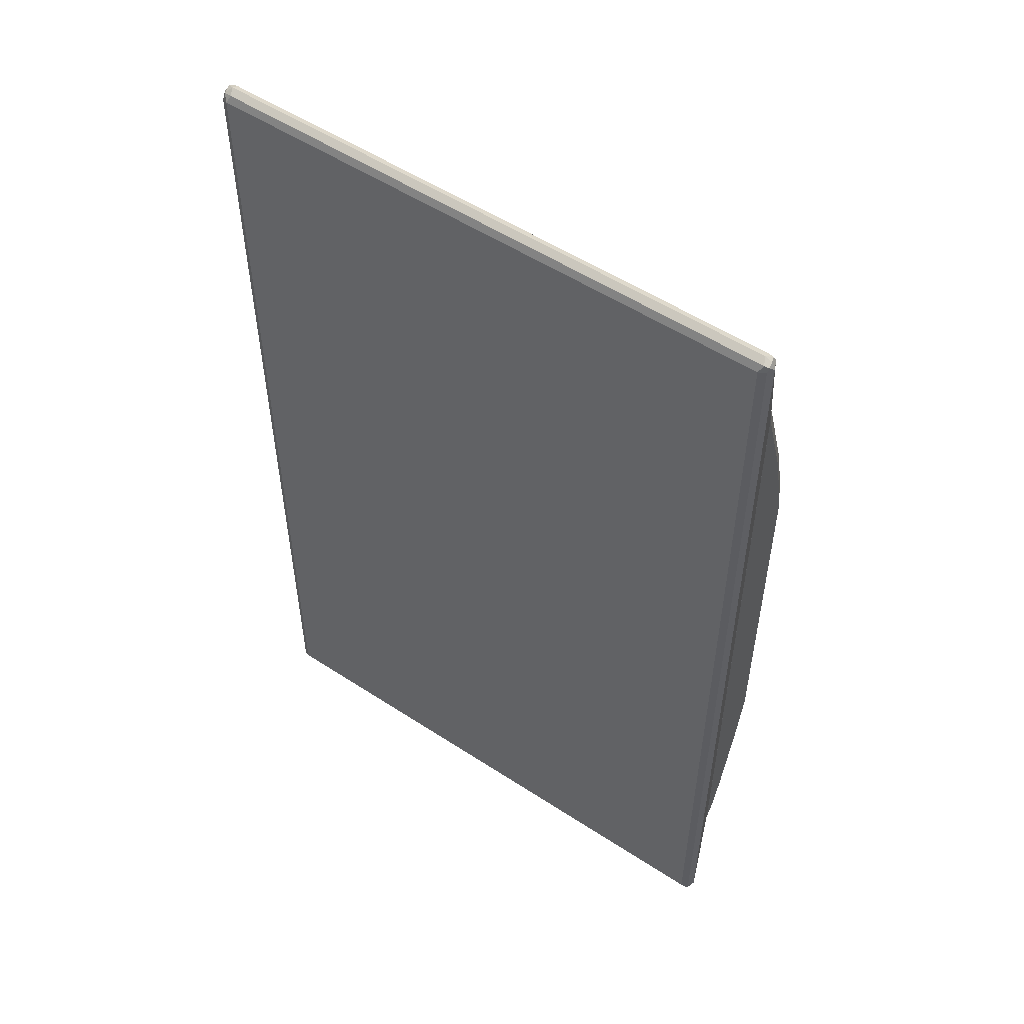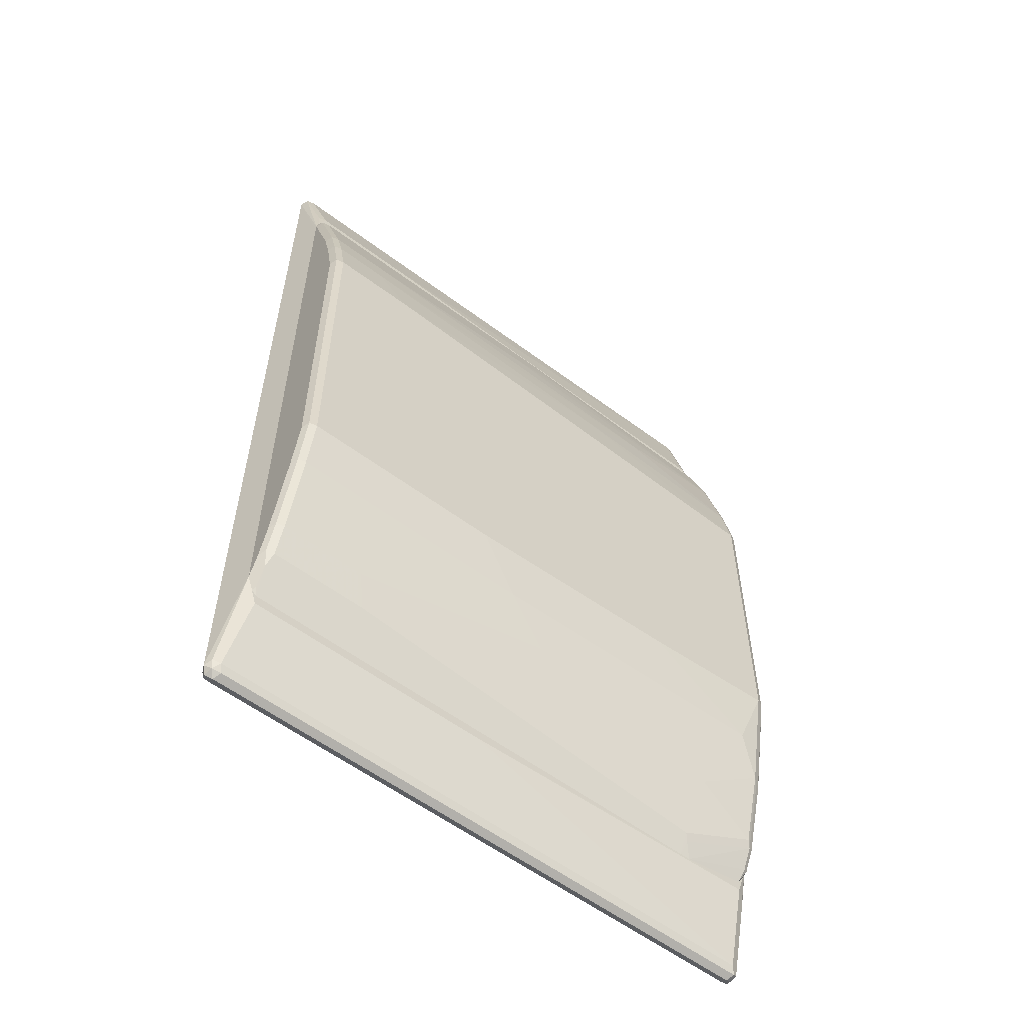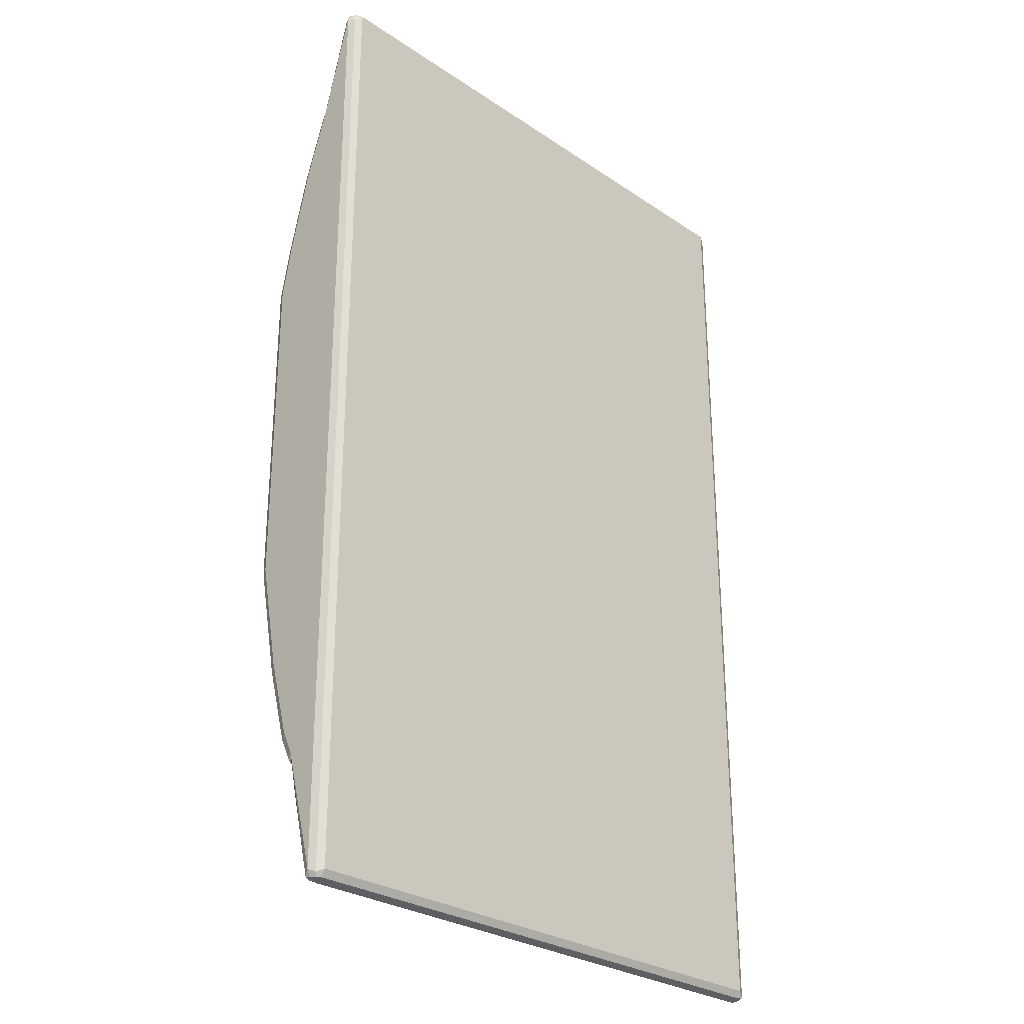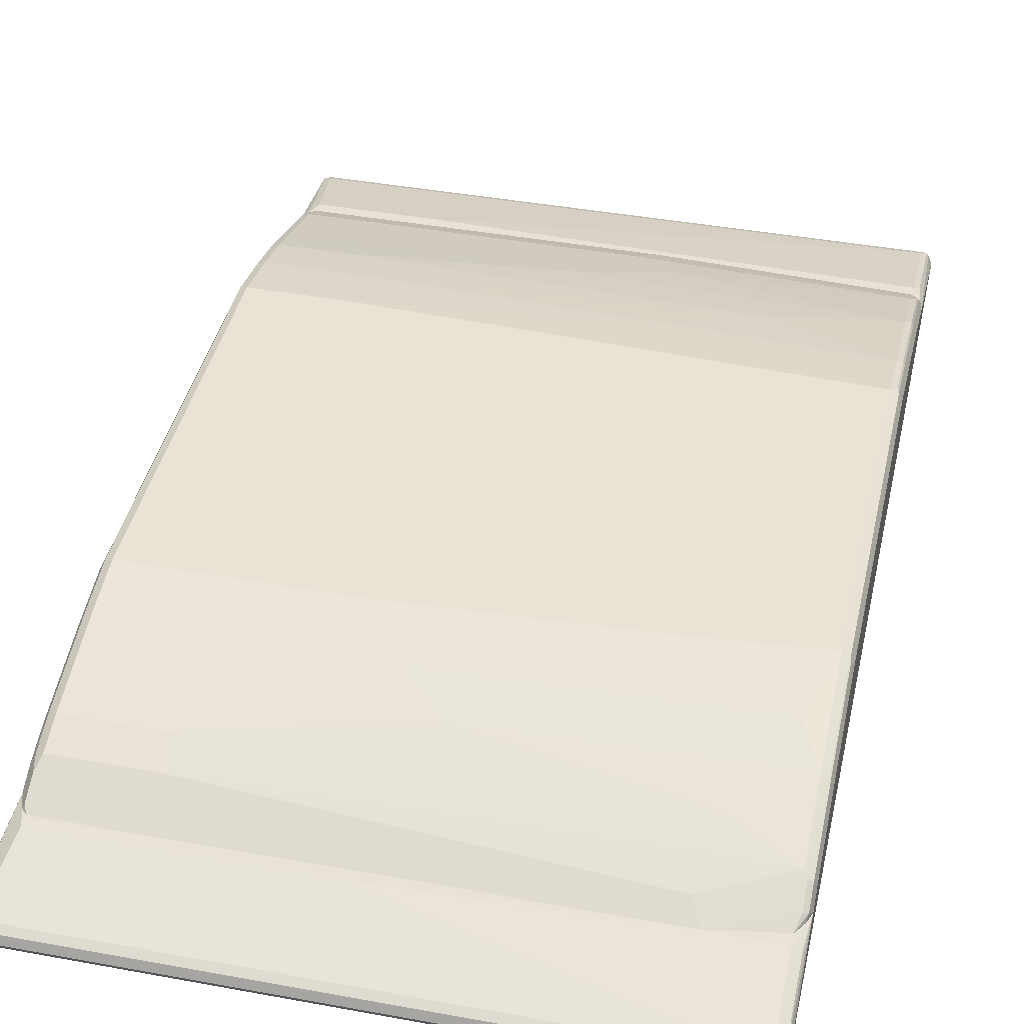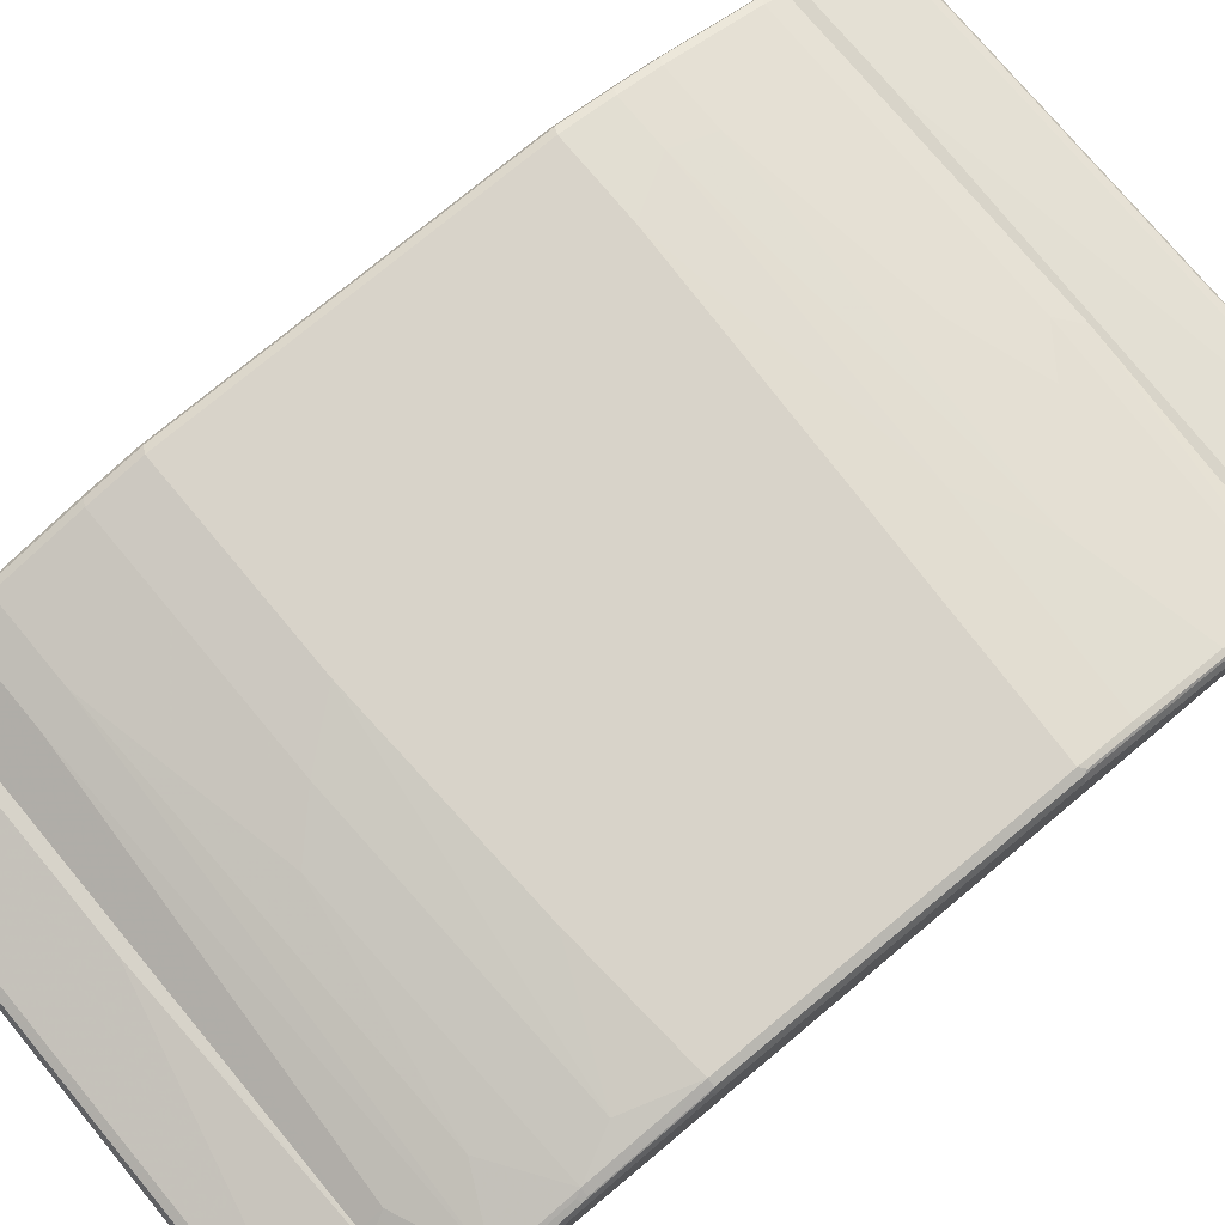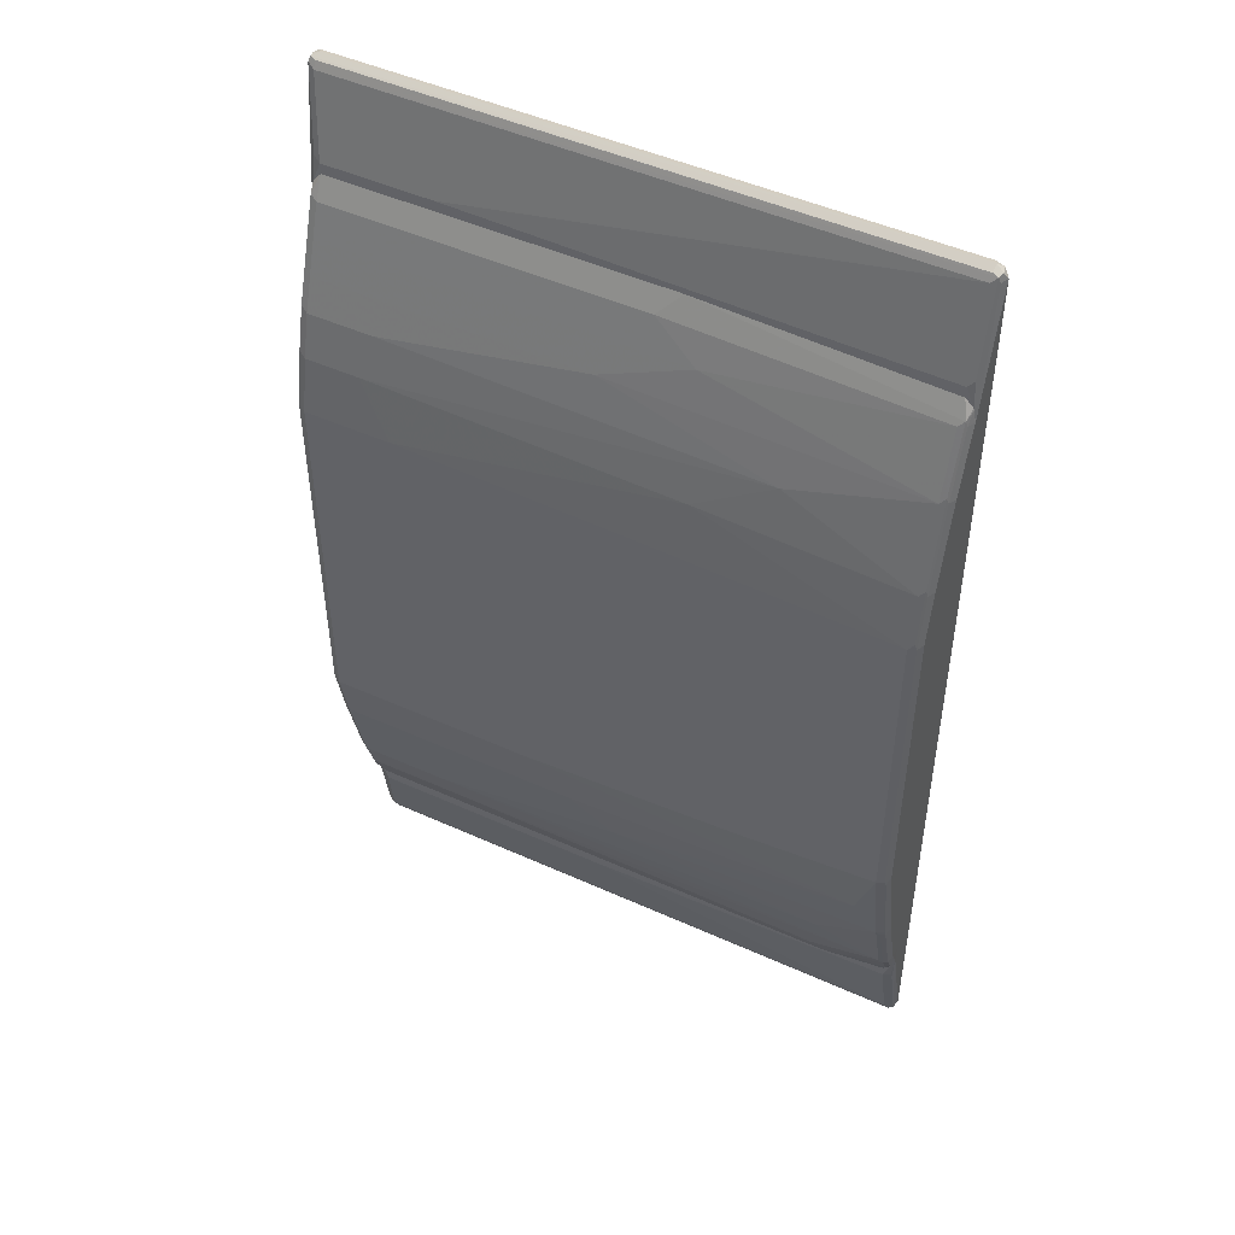
<metadata>
{"format":"obj","ext":"obj","renderer":"f3d","projection":"perspective","resolution":1024,"background":"white","views":[{"elev":53.6,"azim":34.9,"up":"+Z"},{"elev":-57.7,"azim":142.2,"up":"+Z"},{"elev":-27.8,"azim":-45.6,"up":"+Z"},{"elev":41.2,"azim":-167.5,"up":"+Y"},{"elev":75.8,"azim":-129.8,"up":"+Y"},{"elev":48.3,"azim":-153.2,"up":"+Z"}]}
</metadata>
<code>
v -0.5094 -0.01806 0.5819
v -0.5093 -0.01806 0.6184
v -0.5094 5.7e-06 0.5639
v -0.5094 -0.01806 -0.5821
v -0.5091 -0.01806 0.6195
v -0.5033 -0.006056 0.6184
v -0.5094 0.0182 0.5094
v -0.5094 5.7e-06 -0.5821
v -0.5093 -0.01806 -0.6186
v -0.5053 -0.01806 0.6386
v -0.5048 -0.01592 0.6366
v -0.5003 -0.00454 0.6275
v -0.5033 0.03032 0.5094
v -0.5033 0.0667 0.3638
v -0.5094 0.05457 0.3638
v -0.5048 0.009098 -0.5912
v -0.5048 -0.009086 -0.6275
v -0.5094 0.03638 -0.4547
v -0.5025 -0.01806 -0.6365
v -0.5044 -0.01806 0.6413
v -0.4911 5.7e-06 0.6184
v -0.4911 0.0182 0.5639
v -0.5003 0.03184 0.5185
v -0.4911 -0.01806 0.6545
v -0.09058 -0.01806 0.6727
v -0.06365 -0.00454 0.6457
v -0.5003 0.06822 0.3729
v -0.5033 0.08489 0.2728
v -0.5094 0.07276 0.2728
v -0.4972 0.01213 -0.5942
v -0.5048 0.04548 -0.4638
v -0.4972 -0.006056 -0.6305
v -0.491 -0.01806 -0.6545
v -0.5094 0.05457 -0.3638
v -0.05454 5.7e-06 0.6366
v -0.1273 0.0182 0.5821
v -0.4911 0.03638 0.5094
v -0.07236 -0.01806 0.6728
v -0.4911 0.07276 0.3638
v -0.4911 0.09096 0.2728
v -0.5003 0.0864 0.2819
v -0.5033 0.08489 -0.2728
v -0.5094 0.07276 -0.2728
v -0.4911 0.0182 -0.5821
v -0.3698 -0.006056 -0.6487
v -0.3819 -0.01806 -0.6726
v -0.4972 0.04851 -0.4668
v -0.5048 0.06366 -0.3729
v -0.5033 0.0667 -0.3638
v -0.5033 0.04851 -0.4547
v 0.473 5.7e-06 0.6366
v 0.473 0.0182 0.5821
v 0.01813 0.03638 0.5275
v -0.2728 0.05457 0.4547
v 0.473 -0.01806 0.6728
v -0.1455 0.07276 0.382
v -0.09087 0.09096 0.291
v -0.4911 0.09096 -0.2728
v -0.5048 0.08186 -0.2819
v -0.3819 0.03638 -0.5275
v 0.3274 0.03638 -0.5457
v 0.3092 0.0182 -0.6003
v -0.3638 5.7e-06 -0.6366
v -0.4911 0.05457 -0.4547
v -0.3636 -0.01806 -0.6728
v -0.4911 0.07276 -0.3638
v 0.4821 -0.009086 0.6503
v 0.4851 -0.006056 0.6427
v 0.4851 0.03032 0.5336
v 0.473 0.03638 0.5275
v 0.3638 0.05457 0.4729
v 0.382 0.07276 0.4002
v 0.4865 -0.01806 0.657
v 0.3274 0.09096 0.3091
v -0.2546 0.09096 -0.291
v -0.4547 0.07276 -0.382
v -0.01811 0.05457 -0.4729
v 0.05456 0.07276 -0.4002
v 0.473 0.03638 -0.5457
v 0.473 0.0182 -0.6003
v 0.4731 -0.01806 -0.6728
v 0.4911 -0.01806 0.6367
v 0.4912 5.7e-06 0.5821
v 0.4912 0.0182 0.5275
v 0.4851 0.04851 0.4789
v 0.473 0.05457 0.4729
v 0.473 0.07276 0.4002
v 0.473 0.09096 0.3091
v 0.1273 0.09096 -0.3091
v 0.473 0.07276 -0.4002
v 0.4851 0.03032 -0.5397
v 0.479 0.006067 -0.6245
v 0.479 -0.01213 -0.6608
v 0.482 -0.01806 -0.6639
v 0.4912 -0.01806 0.6001
v 0.4912 0.03638 0.4729
v 0.4851 0.0667 0.4062
v 0.4851 0.08489 0.3152
v 0.473 0.09096 -0.3091
v 0.4851 0.0667 -0.3941
v 0.4912 0.0182 -0.5457
v 0.4851 0.01213 -0.5942
v 0.4821 -0.009086 -0.6457
v 0.4911 -0.01806 -0.6366
v 0.4912 -0.01806 -0.6003
v 0.4912 0.05457 0.4002
v 0.4912 0.07276 0.3091
v 0.4851 0.08489 -0.3031
v 0.4912 0.05457 -0.4002
v 0.4912 0.07276 -0.3091
v 0.4912 5.7e-06 -0.6003
v -0.5094 -0.07276 0.8185
v -0.5033 -0.08489 0.8124
v -0.5002 -0.08186 0.8276
v -0.5033 -0.0667 0.8306
v -0.5033 -0.06063 0.8185
v -0.5094 -0.0182 0.6184
v -0.5094 -0.07276 -0.8185
v -0.4911 -0.09096 0.8185
v -0.5033 -0.08489 -0.8245
v -0.485 -0.08489 0.8306
v -0.4911 -0.07276 0.8368
v -0.5002 -0.05912 0.8276
v -0.5053 -0.01807 0.6386
v -0.5093 -0.01807 0.6184
v -0.5094 -0.01807 0.5819
v -0.5094 -0.0182 -0.6184
v -0.5048 -0.06366 -0.8276
v -0.5033 -0.07276 -0.8306
v -0.5002 -0.08186 -0.8322
v 0.4911 -0.09096 0.8185
v -0.4911 -0.09096 -0.8185
v 0.4972 -0.08489 0.8306
v 0.5002 -0.06366 0.8322
v -0.4911 -0.06063 0.8306
v 0.4911 -0.07276 0.8368
v 0.4911 -0.06063 0.8306
v 0.4911 -0.05457 0.8185
v -0.4911 -0.05457 0.8185
v -0.5002 -0.02274 0.6822
v -0.5044 -0.01807 0.6414
v -0.5094 -0.01807 -0.5821
v -0.5093 -0.01807 -0.6186
v -0.4911 -0.05457 -0.8185
v -0.4972 -0.06063 -0.8306
v -0.4911 -0.07276 -0.8368
v -0.5048 -0.02729 -0.6822
v -0.4911 -0.0182 -0.673
v 0.4911 -0.07276 -0.8368
v 0.4911 -0.08489 -0.8306
v -0.4911 -0.08489 -0.8306
v 0.5033 -0.08489 0.8185
v 0.5048 -0.08186 0.8276
v 0.4911 -0.09096 -0.8185
v 0.5002 -0.08641 -0.8276
v 0.5033 -0.07276 0.8306
v 0.5094 -0.07276 0.8185
v 0.5033 -0.06063 0.8245
v 0.473 -0.0182 0.6912
v 0.291 -0.0182 0.6912
v -0.4911 -0.0182 0.673
v -0.4971 -0.01807 0.6486
v -0.5025 -0.01807 -0.6366
v -0.5033 -0.02426 -0.673
v 0.4911 -0.05457 -0.8185
v 0.05455 -0.0182 -0.6912
v 0.485 -0.06063 -0.8306
v -0.491 -0.01807 -0.6545
v -0.3819 -0.01807 -0.6725
v 0.5002 -0.06366 -0.8276
v 0.5033 -0.07883 -0.8306
v 0.5033 -0.08489 -0.8185
v 0.4911 -0.01807 0.6183
v 0.4911 -0.0182 0.6366
v 0.5094 -0.07276 -0.8185
v 0.491 -0.01807 0.6366
v 0.4865 -0.01807 0.6569
v 0.485 -0.02426 0.6972
v 0.473 -0.01807 0.6728
v -0.0723 -0.01807 0.6728
v -0.09055 -0.01807 0.6727
v -0.4911 -0.01807 0.6545
v 0.5033 -0.06063 -0.8124
v 0.473 -0.0182 -0.6912
v 0.4849 -0.01807 -0.655
v 0.4865 -0.01807 -0.6502
v -0.3637 -0.01807 -0.6728
v 0.4911 -0.01807 -0.6184
v 0.4911 -0.0182 -0.6366
v 0.491 -0.01807 -0.6368
v 0.4731 -0.01807 -0.6728
v 0.4819 -0.01807 -0.6638
f 1 2 3
f 1 3 7
f 1 7 15
f 1 15 29
f 1 29 43
f 1 43 34
f 1 34 18
f 1 18 8
f 1 8 4
f 1 4 9
f 1 9 19
f 1 19 33
f 1 33 46
f 1 46 65
f 1 65 81
f 1 81 94
f 1 94 104
f 1 104 105
f 1 105 95
f 1 95 82
f 1 82 73
f 1 73 55
f 1 55 38
f 1 38 25
f 1 25 24
f 1 24 20
f 1 20 10
f 1 10 5
f 1 5 2
f 2 5 6
f 2 6 3
f 3 6 7
f 4 8 9
f 5 10 11
f 5 11 6
f 6 11 12
f 6 12 23
f 6 23 13
f 6 13 7
f 7 13 14
f 7 14 15
f 8 16 17
f 8 17 9
f 8 18 31
f 8 31 16
f 9 17 19
f 10 20 11
f 11 20 12
f 12 21 22
f 12 22 23
f 12 20 24
f 12 24 25
f 12 25 26
f 12 26 35
f 12 35 21
f 13 23 27
f 13 27 14
f 14 27 41
f 14 41 28
f 14 28 29
f 14 29 15
f 16 30 32
f 16 32 17
f 16 31 47
f 16 47 30
f 17 32 33
f 17 33 19
f 18 34 48
f 18 48 31
f 21 35 36
f 21 36 22
f 22 36 37
f 22 37 23
f 23 37 39
f 23 39 27
f 25 38 26
f 26 38 35
f 27 39 40
f 27 40 41
f 28 41 40
f 28 40 58
f 28 58 42
f 28 42 43
f 28 43 29
f 30 44 45
f 30 45 46
f 30 46 32
f 30 47 44
f 31 48 49
f 31 49 50
f 31 50 47
f 32 46 33
f 34 43 59
f 34 59 48
f 35 38 55
f 35 55 51
f 35 51 52
f 35 52 36
f 36 52 70
f 36 70 53
f 36 53 37
f 37 53 54
f 37 54 39
f 39 54 56
f 39 56 40
f 40 56 57
f 40 57 74
f 40 74 88
f 40 88 99
f 40 99 89
f 40 89 75
f 40 75 58
f 42 58 49
f 42 49 59
f 42 59 43
f 44 60 61
f 44 61 62
f 44 62 63
f 44 63 45
f 44 47 64
f 44 64 60
f 45 63 65
f 45 65 46
f 47 50 64
f 48 59 49
f 49 66 64
f 49 64 50
f 49 58 66
f 51 55 67
f 51 67 68
f 51 68 52
f 52 69 70
f 52 68 69
f 53 70 86
f 53 86 71
f 53 71 54
f 54 71 72
f 54 72 56
f 55 73 67
f 56 72 74
f 56 74 57
f 58 75 76
f 58 76 66
f 60 64 77
f 60 77 61
f 61 77 78
f 61 78 90
f 61 90 79
f 61 79 80
f 61 80 62
f 62 80 81
f 62 81 65
f 62 65 63
f 64 66 76
f 64 76 77
f 67 73 68
f 68 73 82
f 68 82 83
f 68 83 84
f 68 84 69
f 69 84 96
f 69 96 85
f 69 85 86
f 69 86 70
f 71 86 87
f 71 87 72
f 72 87 88
f 72 88 74
f 75 89 76
f 76 89 78
f 76 78 77
f 78 89 99
f 78 99 90
f 79 91 80
f 79 90 100
f 79 100 91
f 80 91 102
f 80 102 92
f 80 92 81
f 81 92 93
f 81 93 94
f 82 95 83
f 83 95 105
f 83 105 111
f 83 111 101
f 83 101 109
f 83 109 110
f 83 110 107
f 83 107 106
f 83 106 96
f 83 96 84
f 85 96 97
f 85 97 87
f 85 87 86
f 87 97 88
f 88 97 98
f 88 98 108
f 88 108 99
f 90 99 100
f 91 101 111
f 91 111 102
f 91 100 101
f 92 103 93
f 92 102 111
f 92 111 103
f 93 103 94
f 94 103 104
f 96 106 97
f 97 106 107
f 97 107 98
f 98 107 110
f 98 110 108
f 99 108 100
f 100 109 101
f 100 108 110
f 100 110 109
f 103 111 104
f 104 111 105
f 112 113 114
f 112 114 115
f 112 115 116
f 112 116 117
f 112 117 126
f 112 126 142
f 112 142 127
f 112 127 118
f 112 118 120
f 112 120 113
f 113 119 114
f 113 120 132
f 113 132 119
f 114 119 121
f 114 121 122
f 114 122 115
f 115 122 123
f 115 123 116
f 116 123 124
f 116 124 125
f 116 125 117
f 117 125 126
f 118 127 128
f 118 128 129
f 118 129 130
f 118 130 120
f 119 131 133
f 119 133 121
f 119 132 154
f 119 154 131
f 120 130 132
f 121 133 136
f 121 136 122
f 122 134 135
f 122 135 123
f 122 136 134
f 123 135 137
f 123 137 138
f 123 138 139
f 123 139 161
f 123 161 140
f 123 140 124
f 124 140 141
f 124 141 162
f 124 162 182
f 124 182 181
f 124 181 180
f 124 180 179
f 124 179 177
f 124 177 176
f 124 176 173
f 124 173 188
f 124 188 190
f 124 190 186
f 124 186 185
f 124 185 192
f 124 192 191
f 124 191 187
f 124 187 169
f 124 169 168
f 124 168 163
f 124 163 143
f 124 143 142
f 124 142 126
f 124 126 125
f 127 142 143
f 127 143 128
f 128 144 145
f 128 145 146
f 128 146 129
f 128 143 147
f 128 147 148
f 128 148 144
f 129 146 130
f 130 146 149
f 130 149 150
f 130 150 151
f 130 151 132
f 131 152 153
f 131 153 133
f 131 154 172
f 131 172 152
f 132 151 155
f 132 155 154
f 133 153 136
f 134 136 156
f 134 156 157
f 134 157 158
f 134 158 138
f 134 138 137
f 134 137 135
f 136 153 156
f 138 158 159
f 138 159 160
f 138 160 139
f 139 160 161
f 140 161 141
f 141 161 162
f 143 163 148
f 143 148 164
f 143 164 147
f 144 165 167
f 144 167 145
f 144 148 166
f 144 166 184
f 144 184 165
f 145 167 149
f 145 149 146
f 147 164 148
f 148 163 168
f 148 168 169
f 148 169 166
f 149 167 170
f 149 170 171
f 149 171 155
f 149 155 150
f 150 155 151
f 152 157 153
f 152 172 175
f 152 175 157
f 153 157 156
f 154 155 172
f 155 171 172
f 157 173 174
f 157 174 158
f 157 175 188
f 157 188 173
f 158 174 176
f 158 176 177
f 158 177 178
f 158 178 159
f 159 178 177
f 159 177 179
f 159 179 180
f 159 180 160
f 160 180 181
f 160 181 161
f 161 181 182
f 161 182 162
f 165 183 170
f 165 170 167
f 165 184 185
f 165 185 186
f 165 186 183
f 166 169 187
f 166 187 191
f 166 191 184
f 170 183 175
f 170 175 171
f 171 175 172
f 173 176 174
f 175 183 189
f 175 189 188
f 183 186 190
f 183 190 189
f 184 191 192
f 184 192 185
f 188 189 190

</code>
